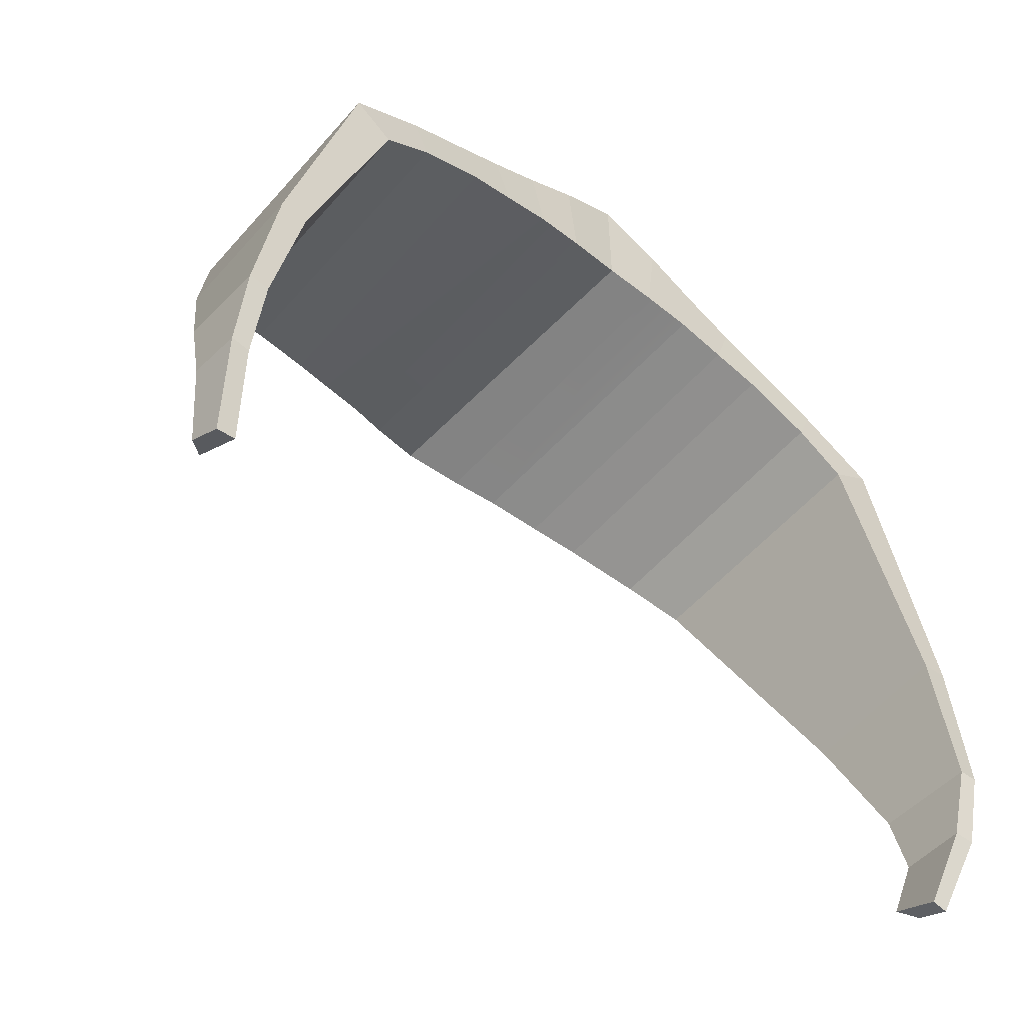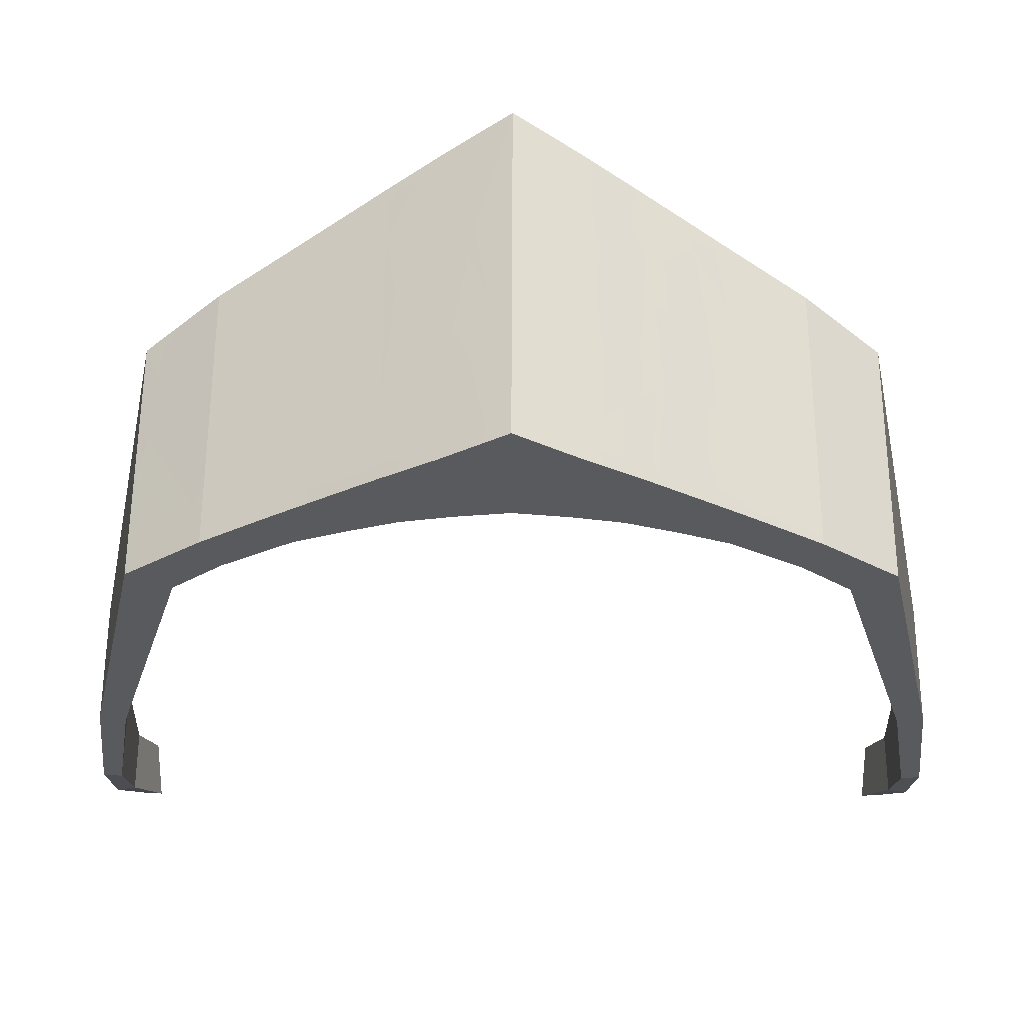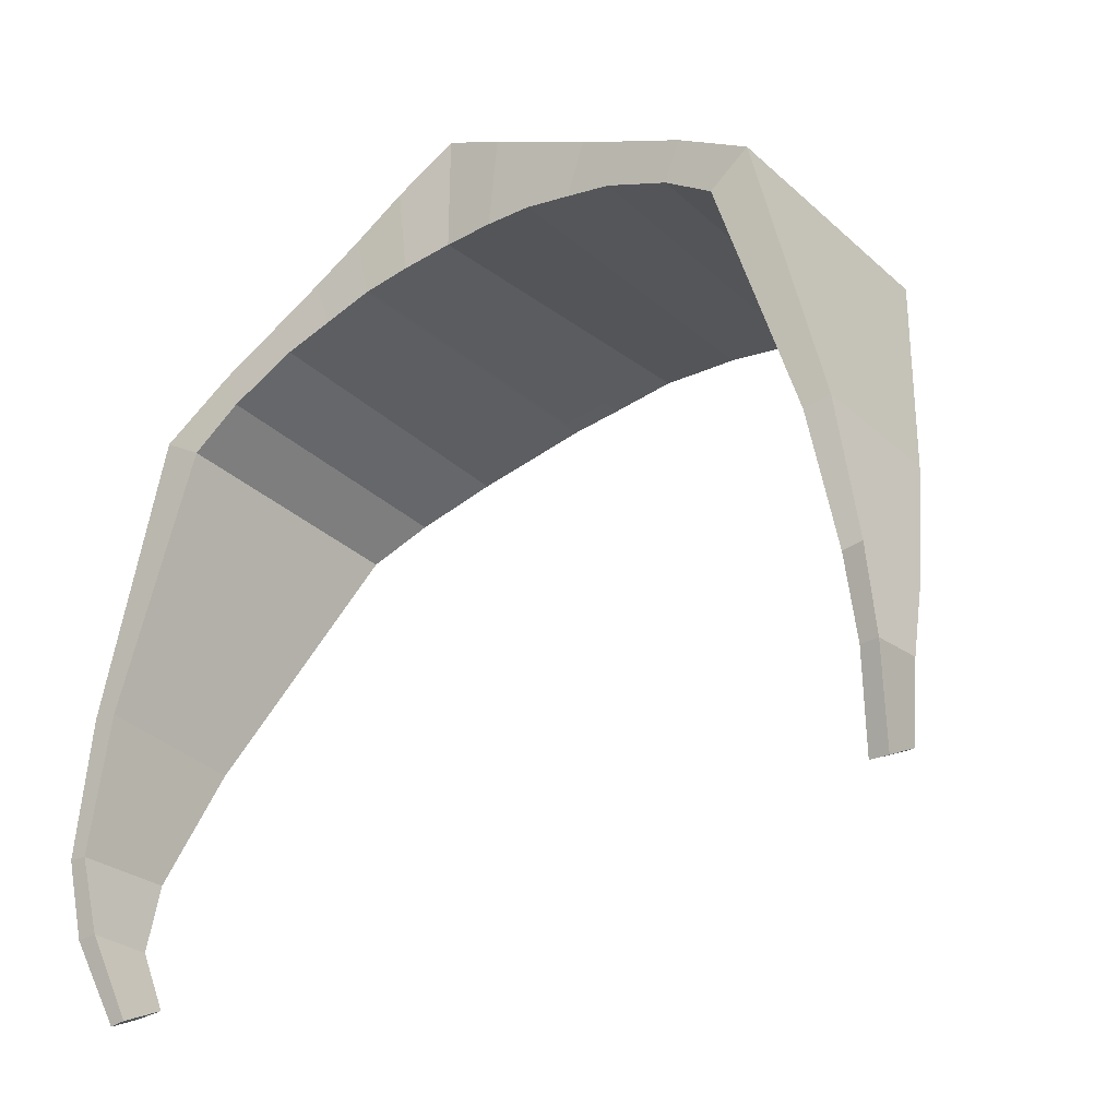
<metadata>
{"format":"obj","ext":"obj","renderer":"f3d","projection":"perspective","resolution":1024,"background":"white","views":[{"elev":-54.5,"azim":139.9,"up":"+Z"},{"elev":58.3,"azim":-179.8,"up":"+Z"},{"elev":-32.5,"azim":-141.2,"up":"+Z"}]}
</metadata>
<code>
g n_glasses_necrozmaitems_mesh
v 0.0002594 90.31 6.371
v -0.392 91.64 6.141
v 0.0002594 94.38 6.345
v -0.6095 92.9 6.011
v -0.4894 94.24 6.07
v -0.725 94.42 5.933
v -0.725 94.02 5.938
v -0.725 94.26 5.936
v -0.7281 92.75 5.944
v -1.341 93.44 5.58
v -1.225 92.15 5.655
v -1.341 94.26 5.576
v -1.341 94.43 5.574
v -1.487 94.26 5.492
v -1.943 94.45 5.223
v -1.788 94.27 5.316
v -1.952 93.29 5.226
v -1.581 93.21 5.443
v -1.475 91.7 5.512
v -1.943 94.28 5.226
v -2.484 94.31 4.919
v -2.483 94.47 4.917
v -2.763 94.32 4.759
v -3.246 94.51 4.479
v -3.248 94.34 4.481
v -2.486 93.2 4.922
v -2.211 93.31 5.078
v -1.967 91.25 5.229
v -2.489 92.16 4.925
v -1.344 91.43 5.589
v -1.341 93.44 5.58
v -2.486 93.2 4.922
v -3.093 92.46 4.575
v -3.249 93.87 4.481
v -1.952 93.29 5.226
v -1.967 91.25 5.229
v -1.475 91.7 5.512
v -1.341 93.44 5.58
v -1.581 93.21 5.443
v -1.126 90.96 5.72
v -0.7281 91.85 5.948
v -1.225 92.15 5.655
v -2.49 91.08 4.925
v -2.489 92.16 4.925
v -1.969 91.11 5.229
v -2.801 91.37 4.748
v -3.257 91.33 4.481
v -3.257 91.52 4.482
v -1.969 90.91 5.227
v -1.344 90.91 5.591
v -1.344 90.7 5.591
v -1.126 90.84 5.72
v -0.7266 90.51 5.954
v -1.126 90.96 5.72
v -0.392 91.64 6.141
v 0.0002594 90.31 6.371
v -0.6095 92.9 6.011
v 0.0002594 94.38 6.345
v -1.344 91.43 5.589
v -1.341 93.44 5.58
v -1.225 92.15 5.655
v -3.255 92.11 4.482
v -3.249 93.87 4.481
v -3.093 92.46 4.575
v -3.822 94.37 4.081
v -3.248 94.34 4.481
v -3.249 93.87 4.481
v -3.255 92.11 4.482
v -3.257 91.52 4.482
v -3.485 91.6 4.323
v 0.0002594 90.31 6.371
v 0.0002594 94.38 6.345
v 0.391 91.64 6.141
v 0.4884 94.24 6.07
v 0.6085 92.9 6.011
v 0.7256 94.42 5.933
v 0.7256 94.02 5.938
v 0.7256 94.26 5.936
v 0.7286 92.75 5.944
v 1.341 93.44 5.58
v 1.226 92.15 5.655
v 1.34 94.26 5.576
v 1.34 94.43 5.574
v 1.487 94.26 5.492
v 1.944 94.45 5.223
v 1.788 94.27 5.316
v 1.951 93.29 5.226
v 1.58 93.21 5.443
v 1.475 91.7 5.512
v 1.944 94.28 5.226
v 2.483 94.31 4.919
v 2.483 94.47 4.917
v 2.763 94.32 4.759
v 3.247 94.51 4.479
v 3.247 94.34 4.481
v 2.486 93.2 4.922
v 2.21 93.31 5.078
v 1.968 91.25 5.229
v 1.951 93.29 5.226
v 1.475 91.7 5.512
v 1.341 93.44 5.58
v 1.58 93.21 5.443
v 2.489 92.16 4.925
v 2.491 91.08 4.925
v 1.969 91.11 5.229
v 2.8 91.37 4.748
v 3.257 91.33 4.481
v 3.256 91.52 4.482
v 1.969 90.91 5.227
v 1.344 90.91 5.591
v 1.344 90.7 5.591
v 1.127 90.84 5.72
v 0.7271 90.51 5.954
v 1.125 90.96 5.72
v 0.7286 91.85 5.948
v 1.343 91.43 5.589
v 1.226 92.15 5.655
v 0.391 91.64 6.141
v 0.0002594 90.31 6.371
v 1.341 93.44 5.58
v 0.0002594 94.38 6.345
v 0.6085 92.9 6.011
v 1.343 91.43 5.589
v 1.226 92.15 5.655
v 1.341 93.44 5.58
v 3.254 92.11 4.482
v 3.093 92.46 4.575
v 3.248 93.87 4.481
v 3.821 94.37 4.081
v 3.248 93.87 4.481
v 3.247 94.34 4.481
v 3.254 92.11 4.482
v 3.485 91.6 4.323
v 3.256 91.52 4.482
v 2.289 94.47 4.414
v 1.761 90.82 4.656
v 2.293 90.98 4.415
v 1.738 94.45 4.584
v 1.761 90.82 4.656
v 1.168 94.43 4.748
v 1.174 90.64 4.914
v -2.29 94.47 4.414
v -2.293 90.98 4.415
v -1.761 90.82 4.656
v -1.739 94.45 4.584
v -4.85 93.56 -2.707
v -4.669 93.4 -2.608
v -4.619 93.95 -2.911
v -4.818 93.94 -2.92
v -4.817 93.57 -1.957
v -4.669 93.4 -2.608
v -4.85 93.56 -2.707
v -5.057 93.77 -1.969
v -4.619 93.95 -2.911
v -4.669 93.4 -2.608
v -4.817 93.57 -1.957
v -4.818 94.29 -1.992
v 0.0002594 90.31 5.313
v -0.7266 90.51 5.954
v 0.0002594 90.31 6.371
v -0.6642 90.47 5.1
v -1.344 90.7 5.591
v -1.174 90.64 4.914
v -1.969 90.91 5.227
v -1.761 90.82 4.656
v -5.057 93.77 -1.969
v -4.85 93.56 -2.707
v -4.818 93.94 -2.92
v -5.03 94.32 -2.012
v -4.818 93.94 -2.92
v -4.619 93.95 -2.911
v -4.818 94.29 -1.992
v -5.03 94.32 -2.012
v -5.091 93.61 -1.08
v -4.841 93.39 -1.089
v -4.817 93.57 -1.957
v -5.057 93.77 -1.969
v -0.6642 90.47 5.1
v 0.0002594 90.31 5.313
v 0.0002594 94.38 4.863
v -0.6049 94.41 4.821
v -1.174 90.64 4.914
v -0.6642 90.47 5.1
v -1.168 94.43 4.748
v -4.817 93.57 -1.957
v -4.841 93.39 -1.089
v -4.844 94.52 -1.162
v -4.818 94.29 -1.992
v -5.065 94.52 -1.138
v -5.091 93.61 -1.08
v -5.057 93.77 -1.969
v -5.03 94.32 -2.012
v -4.841 93.39 -1.089
v -5.091 93.61 -1.08
v -4.884 93.08 0.4848
v -4.578 92.83 0.4133
v -5.065 94.52 -1.138
v -5.03 94.32 -2.012
v -4.818 94.29 -1.992
v -4.844 94.52 -1.162
v -1.761 90.82 4.656
v -2.293 90.98 4.415
v -2.49 91.08 4.925
v -1.969 90.91 5.227
v -1.761 90.82 4.656
v -1.174 90.64 4.914
v -1.168 94.43 4.748
v -1.739 94.45 4.584
v -4.841 93.39 -1.089
v -4.578 92.83 0.4133
v -4.564 94.56 0.4666
v -4.844 94.52 -1.162
v -2.293 90.98 4.415
v -3.068 91.24 4.003
v -3.257 91.33 4.481
v -2.49 91.08 4.925
v -3.632 91.49 3.562
v -4.578 92.83 0.4133
v -4.884 93.08 0.4848
v -4.114 91.65 3.88
v -5.091 93.61 -1.08
v -5.065 94.52 -1.138
v -4.866 94.55 0.5076
v -4.884 93.08 0.4848
v -3.257 91.33 4.481
v -3.068 91.24 4.003
v -3.632 91.49 3.562
v -4.114 91.65 3.88
v -4.866 94.55 0.5076
v -5.065 94.52 -1.138
v -4.844 94.52 -1.162
v -4.564 94.56 0.4666
v -4.578 92.83 0.4133
v -3.632 91.49 3.562
v -3.634 94.54 3.57
v -4.564 94.56 0.4666
v -3.632 91.49 3.562
v -3.068 91.24 4.003
v -3.062 94.52 4.008
v -3.634 94.54 3.57
v -0.725 94.42 5.933
v -0.6049 94.41 4.821
v 0.0002594 94.38 4.863
v 0.0002594 94.38 6.345
v -4.101 94.56 3.885
v -4.114 91.65 3.88
v -4.884 93.08 0.4848
v -4.866 94.55 0.5076
v -4.866 94.55 0.5076
v -4.564 94.56 0.4666
v -3.634 94.54 3.57
v -4.101 94.56 3.885
v -1.341 94.43 5.574
v -1.168 94.43 4.748
v -0.6049 94.41 4.821
v -0.725 94.42 5.933
v -1.943 94.45 5.223
v -1.739 94.45 4.584
v -1.168 94.43 4.748
v -1.341 94.43 5.574
v -2.483 94.47 4.917
v -2.29 94.47 4.414
v -1.739 94.45 4.584
v -1.943 94.45 5.223
v -3.246 94.51 4.479
v -3.062 94.52 4.008
v -2.29 94.47 4.414
v -2.483 94.47 4.917
v -3.634 94.54 3.57
v -3.062 94.52 4.008
v -3.246 94.51 4.479
v -4.101 94.56 3.885
v -3.257 91.52 4.482
v -3.257 91.33 4.481
v -3.485 91.6 4.323
v -4.114 91.65 3.88
v -3.255 92.11 4.482
v -3.249 93.87 4.481
v -3.248 94.34 4.481
v -3.822 94.37 4.081
v -3.246 94.51 4.479
v -4.101 94.56 3.885
v -4.114 91.65 3.88
v -3.249 93.87 4.481
v -3.248 94.34 4.481
v -2.763 94.32 4.759
v -3.249 93.87 4.481
v -2.486 93.2 4.922
v -0.7281 91.85 5.948
v -0.6095 92.9 6.011
v -0.392 91.64 6.141
v -0.7281 92.75 5.944
v -1.225 92.15 5.655
v -2.489 92.16 4.925
v -2.801 91.37 4.748
v -3.093 92.46 4.575
v -3.255 92.11 4.482
v -3.257 91.52 4.482
v -0.725 94.02 5.938
v -0.725 94.26 5.936
v -0.4894 94.24 6.07
v -1.341 94.26 5.576
v -1.341 93.44 5.58
v -1.487 94.26 5.492
v -1.581 93.21 5.443
v -1.967 91.25 5.229
v -1.475 91.7 5.512
v -1.344 91.43 5.589
v -1.969 91.11 5.229
v -1.344 90.91 5.591
v -1.126 90.96 5.72
v -1.126 90.84 5.72
v -1.952 93.29 5.226
v -1.943 94.28 5.226
v -1.788 94.27 5.316
v -2.211 93.31 5.078
v -2.484 94.31 4.919
v 4.851 93.56 -2.707
v 4.819 93.94 -2.92
v 4.618 93.95 -2.911
v 4.668 93.4 -2.608
v 4.817 93.57 -1.957
v 5.058 93.77 -1.969
v 4.851 93.56 -2.707
v 4.668 93.4 -2.608
v 4.618 93.95 -2.911
v 4.817 94.29 -1.992
v 4.817 93.57 -1.957
v 4.668 93.4 -2.608
v 0.0002594 90.31 5.313
v 0.0002594 90.31 6.371
v 0.7271 90.51 5.954
v 0.6647 90.47 5.1
v 1.344 90.7 5.591
v 1.174 90.64 4.914
v 1.969 90.91 5.227
v 1.761 90.82 4.656
v 5.058 93.77 -1.969
v 5.029 94.32 -2.012
v 4.819 93.94 -2.92
v 4.851 93.56 -2.707
v 4.819 93.94 -2.92
v 5.029 94.32 -2.012
v 4.817 94.29 -1.992
v 4.618 93.95 -2.911
v 5.091 93.61 -1.08
v 5.058 93.77 -1.969
v 4.817 93.57 -1.957
v 4.842 93.39 -1.089
v 0.6647 90.47 5.1
v 0.0002594 94.38 4.863
v 0.0002594 90.31 5.313
v 0.6054 94.41 4.821
v 1.174 90.64 4.914
v 1.168 94.43 4.748
v 0.6647 90.47 5.1
v 4.817 93.57 -1.957
v 4.817 94.29 -1.992
v 4.845 94.52 -1.162
v 4.842 93.39 -1.089
v 5.064 94.52 -1.138
v 5.029 94.32 -2.012
v 5.058 93.77 -1.969
v 5.091 93.61 -1.08
v 4.842 93.39 -1.089
v 4.577 92.83 0.4133
v 4.884 93.08 0.4848
v 5.091 93.61 -1.08
v 5.064 94.52 -1.138
v 4.845 94.52 -1.162
v 4.817 94.29 -1.992
v 5.029 94.32 -2.012
v 1.761 90.82 4.656
v 1.969 90.91 5.227
v 2.491 91.08 4.925
v 2.293 90.98 4.415
v 4.842 93.39 -1.089
v 4.845 94.52 -1.162
v 4.565 94.56 0.4666
v 4.577 92.83 0.4133
v 2.293 90.98 4.415
v 2.491 91.08 4.925
v 3.257 91.33 4.481
v 3.069 91.24 4.003
v 3.633 91.49 3.562
v 4.113 91.65 3.88
v 4.884 93.08 0.4848
v 4.577 92.83 0.4133
v 5.091 93.61 -1.08
v 4.884 93.08 0.4848
v 4.866 94.55 0.5076
v 5.064 94.52 -1.138
v 3.257 91.33 4.481
v 4.113 91.65 3.88
v 3.633 91.49 3.562
v 3.069 91.24 4.003
v 4.866 94.55 0.5076
v 4.565 94.56 0.4666
v 4.845 94.52 -1.162
v 5.064 94.52 -1.138
v 3.069 91.24 4.003
v 3.061 94.52 4.008
v 2.289 94.47 4.414
v 2.293 90.98 4.415
v 4.577 92.83 0.4133
v 4.565 94.56 0.4666
v 3.633 94.54 3.57
v 3.633 91.49 3.562
v 3.633 91.49 3.562
v 3.633 94.54 3.57
v 3.061 94.52 4.008
v 3.069 91.24 4.003
v 0.7256 94.42 5.933
v 0.0002594 94.38 6.345
v 0.0002594 94.38 4.863
v 0.6054 94.41 4.821
v 4.101 94.56 3.885
v 4.866 94.55 0.5076
v 4.884 93.08 0.4848
v 4.113 91.65 3.88
v 4.866 94.55 0.5076
v 4.101 94.56 3.885
v 3.633 94.54 3.57
v 4.565 94.56 0.4666
v 1.34 94.43 5.574
v 0.7256 94.42 5.933
v 0.6054 94.41 4.821
v 1.168 94.43 4.748
v 1.944 94.45 5.223
v 1.34 94.43 5.574
v 1.168 94.43 4.748
v 1.738 94.45 4.584
v 2.483 94.47 4.917
v 1.944 94.45 5.223
v 1.738 94.45 4.584
v 2.289 94.47 4.414
v 3.247 94.51 4.479
v 2.483 94.47 4.917
v 2.289 94.47 4.414
v 3.061 94.52 4.008
v 3.633 94.54 3.57
v 4.101 94.56 3.885
v 3.247 94.51 4.479
v 3.061 94.52 4.008
v 3.256 91.52 4.482
v 3.485 91.6 4.323
v 3.257 91.33 4.481
v 4.113 91.65 3.88
v 3.254 92.11 4.482
v 3.248 93.87 4.481
v 3.247 94.34 4.481
v 3.247 94.51 4.479
v 3.821 94.37 4.081
v 4.101 94.56 3.885
v 4.113 91.65 3.88
v 3.248 93.87 4.481
v 3.248 93.87 4.481
v 3.093 92.46 4.575
v 2.486 93.2 4.922
v 2.489 92.16 4.925
v 1.968 91.25 5.229
v 3.247 94.34 4.481
v 3.248 93.87 4.481
v 2.763 94.32 4.759
v 2.486 93.2 4.922
v 0.7286 91.85 5.948
v 0.391 91.64 6.141
v 0.6085 92.9 6.011
v 0.7286 92.75 5.944
v 1.226 92.15 5.655
v 2.489 92.16 4.925
v 3.093 92.46 4.575
v 2.8 91.37 4.748
v 3.254 92.11 4.482
v 3.256 91.52 4.482
v 0.7256 94.02 5.938
v 0.4884 94.24 6.07
v 0.7256 94.26 5.936
v 1.34 94.26 5.576
v 1.341 93.44 5.58
v 1.487 94.26 5.492
v 1.58 93.21 5.443
v 1.968 91.25 5.229
v 1.343 91.43 5.589
v 1.475 91.7 5.512
v 1.969 91.11 5.229
v 1.344 90.91 5.591
v 1.125 90.96 5.72
v 1.127 90.84 5.72
v 1.951 93.29 5.226
v 1.788 94.27 5.316
v 1.944 94.28 5.226
v 2.21 93.31 5.078
v 2.483 94.31 4.919
v -2.29 94.47 4.414
v -3.062 94.52 4.008
v -3.068 91.24 4.003
v -2.293 90.98 4.415
g n_glasses_necrozmaitems_mesh_0
f 3 2 1
f 5 4 3
f 3 6 5
f 5 7 4
f 5 6 8
f 4 7 9
f 10 9 7
f 11 9 10
f 6 12 8
f 13 12 6
f 13 14 12
f 15 14 13
f 15 16 14
f 14 16 17
f 14 17 18
f 18 17 19
f 15 20 16
f 15 21 20
f 22 21 15
f 22 23 21
f 24 23 22
f 24 25 23
f 21 23 26
f 21 26 27
f 27 26 28
f 26 29 28
f 31 19 30
f 33 29 32
f 33 32 34
f 27 36 35
f 37 35 36
f 39 37 38
f 41 30 40
f 42 30 41
f 44 43 36
f 36 43 45
f 46 43 44
f 43 46 47
f 47 46 48
f 45 43 49
f 49 50 45
f 51 50 49
f 51 52 50
f 53 52 51
f 53 54 52
f 53 41 54
f 53 55 41
f 56 55 53
f 58 57 55
f 61 60 59
f 64 63 62
f 67 66 65
f 70 69 68
f 73 72 71
f 75 74 72
f 76 72 74
f 77 74 75
f 76 74 78
f 77 75 79
f 79 80 77
f 79 81 80
f 82 76 78
f 82 83 76
f 84 83 82
f 84 85 83
f 86 85 84
f 86 84 87
f 87 84 88
f 87 88 89
f 90 85 86
f 91 85 90
f 91 92 85
f 93 92 91
f 93 94 92
f 95 94 93
f 93 91 96
f 96 91 97
f 98 96 97
f 98 97 99
f 99 100 98
f 100 102 101
f 104 103 98
f 104 98 105
f 104 106 103
f 106 104 107
f 106 107 108
f 104 105 109
f 110 109 105
f 110 111 109
f 112 111 110
f 112 113 111
f 112 114 113
f 113 114 115
f 116 115 114
f 116 117 115
f 118 113 115
f 118 119 113
f 89 120 116
f 122 121 118
f 125 124 123
f 128 127 126
f 131 130 129
f 134 133 132
f 137 136 135
f 136 138 135
f 140 138 139
f 141 140 139
f 144 143 142
f 145 144 142
f 148 147 146
f 149 148 146
f 152 151 150
f 153 152 150
f 156 155 154
f 157 156 154
f 160 159 158
f 159 161 158
f 159 162 161
f 162 163 161
f 162 164 163
f 164 165 163
f 168 167 166
f 169 168 166
f 172 171 170
f 173 172 170
f 176 175 174
f 177 176 174
f 180 179 178
f 181 180 178
f 181 183 182
f 184 181 182
f 187 186 185
f 188 187 185
f 191 190 189
f 192 191 189
f 195 194 193
f 196 195 193
f 199 198 197
f 200 199 197
f 203 202 201
f 204 203 201
f 207 206 205
f 208 207 205
f 211 210 209
f 212 211 209
f 215 214 213
f 216 215 213
f 219 218 217
f 220 219 217
f 223 222 221
f 224 223 221
f 227 226 225
f 228 227 225
f 231 230 229
f 232 231 229
f 235 234 233
f 236 235 233
f 239 238 237
f 240 239 237
f 243 242 241
f 244 243 241
f 247 246 245
f 248 247 245
f 251 250 249
f 252 251 249
f 255 254 253
f 256 255 253
f 259 258 257
f 260 259 257
f 263 262 261
f 264 263 261
f 267 266 265
f 268 267 265
f 271 270 269
f 272 271 269
f 275 274 273
f 276 274 275
f 277 276 275
f 277 278 276
f 281 280 279
f 282 280 281
f 283 280 282
f 283 284 280
f 287 286 285
f 288 286 287
f 291 290 289
f 289 290 292
f 293 289 292
f 296 295 294
f 297 295 296
f 295 297 298
f 301 300 299
f 300 302 299
f 299 302 303
f 304 303 302
f 305 303 304
f 308 307 306
f 308 306 309
f 308 309 310
f 310 311 308
f 312 311 310
f 315 314 313
f 313 314 316
f 316 314 317
f 320 319 318
f 321 320 318
f 324 323 322
f 325 324 322
f 328 327 326
f 329 328 326
f 332 331 330
f 333 332 330
f 334 332 333
f 335 334 333
f 336 334 335
f 337 336 335
f 340 339 338
f 341 340 338
f 344 343 342
f 345 344 342
f 348 347 346
f 349 348 346
f 352 351 350
f 351 353 350
f 353 355 354
f 356 353 354
f 359 358 357
f 360 359 357
f 363 362 361
f 364 363 361
f 367 366 365
f 368 367 365
f 371 370 369
f 372 371 369
f 375 374 373
f 376 375 373
f 379 378 377
f 380 379 377
f 383 382 381
f 384 383 381
f 387 386 385
f 388 387 385
f 391 390 389
f 392 391 389
f 395 394 393
f 396 395 393
f 399 398 397
f 400 399 397
f 403 402 401
f 404 403 401
f 407 406 405
f 408 407 405
f 411 410 409
f 412 411 409
f 415 414 413
f 416 415 413
f 419 418 417
f 420 419 417
f 423 422 421
f 424 423 421
f 427 426 425
f 428 427 425
f 431 430 429
f 432 431 429
f 435 434 433
f 436 435 433
f 439 438 437
f 440 439 437
f 443 442 441
f 444 443 441
f 447 446 445
f 447 448 446
f 448 449 446
f 450 449 448
f 453 452 451
f 453 454 452
f 453 455 454
f 456 455 453
f 459 458 457
f 460 458 459
f 460 459 461
f 464 463 462
f 464 465 463
f 468 467 466
f 468 466 469
f 466 470 469
f 473 472 471
f 473 474 472
f 474 473 475
f 478 477 476
f 479 478 476
f 479 476 480
f 480 481 479
f 480 482 481
f 485 484 483
f 483 484 486
f 486 484 487
f 488 487 484
f 488 489 487
f 492 491 490
f 492 490 493
f 492 493 494
f 497 496 495
f 498 497 495

</code>
